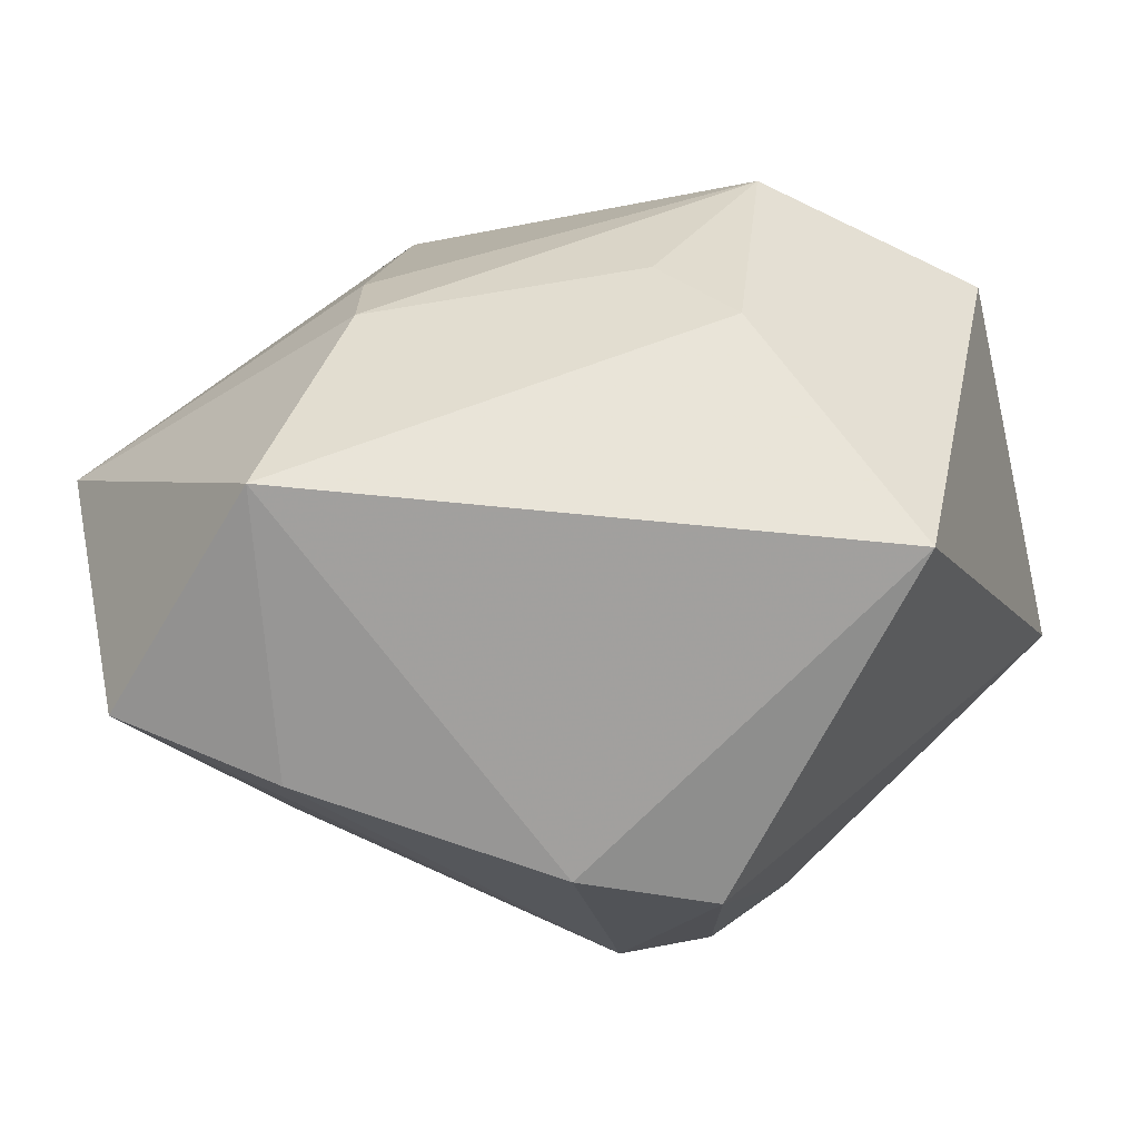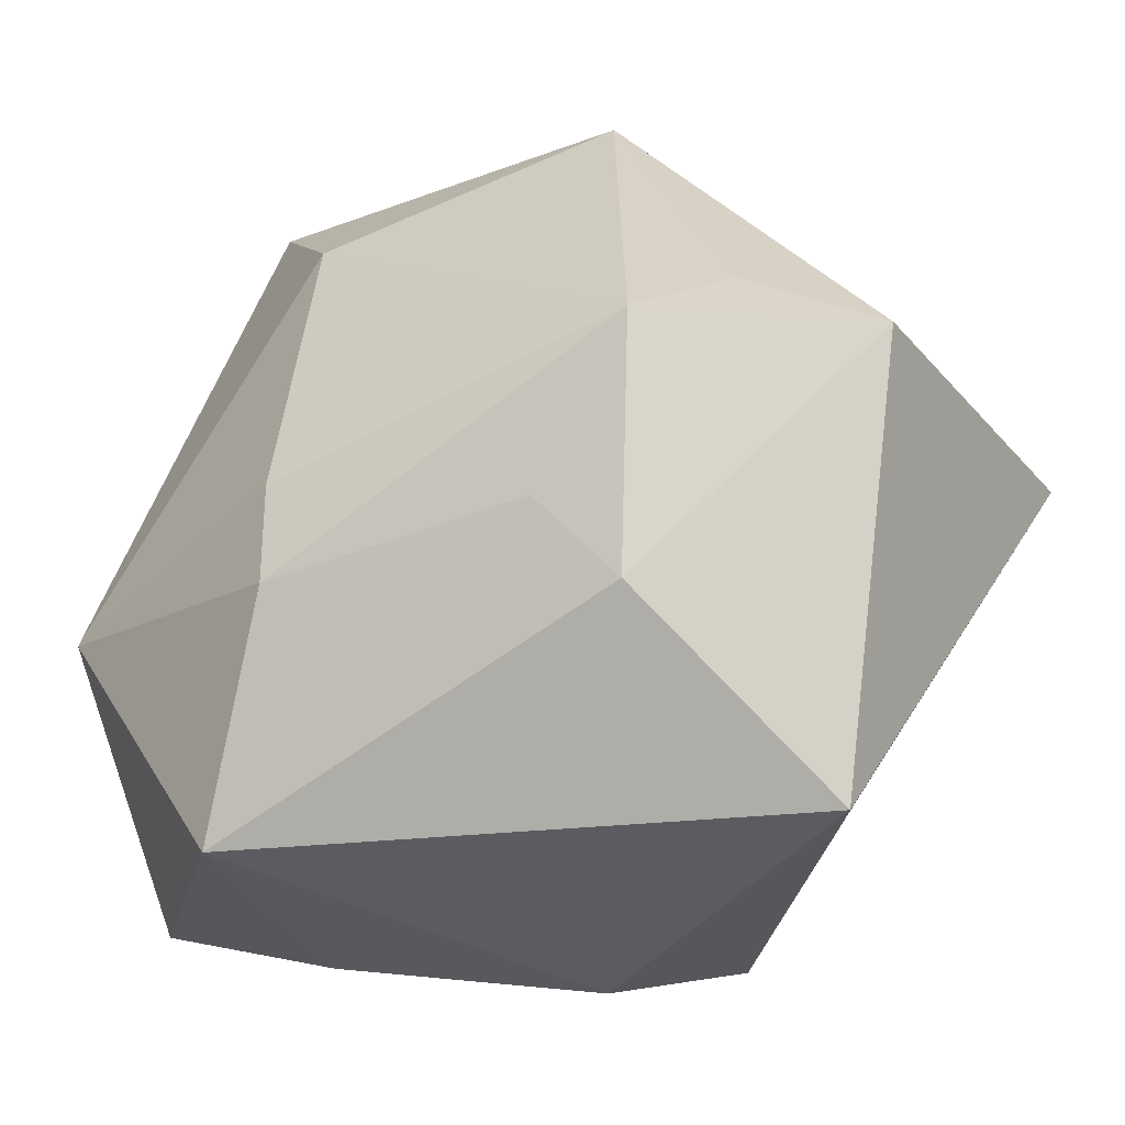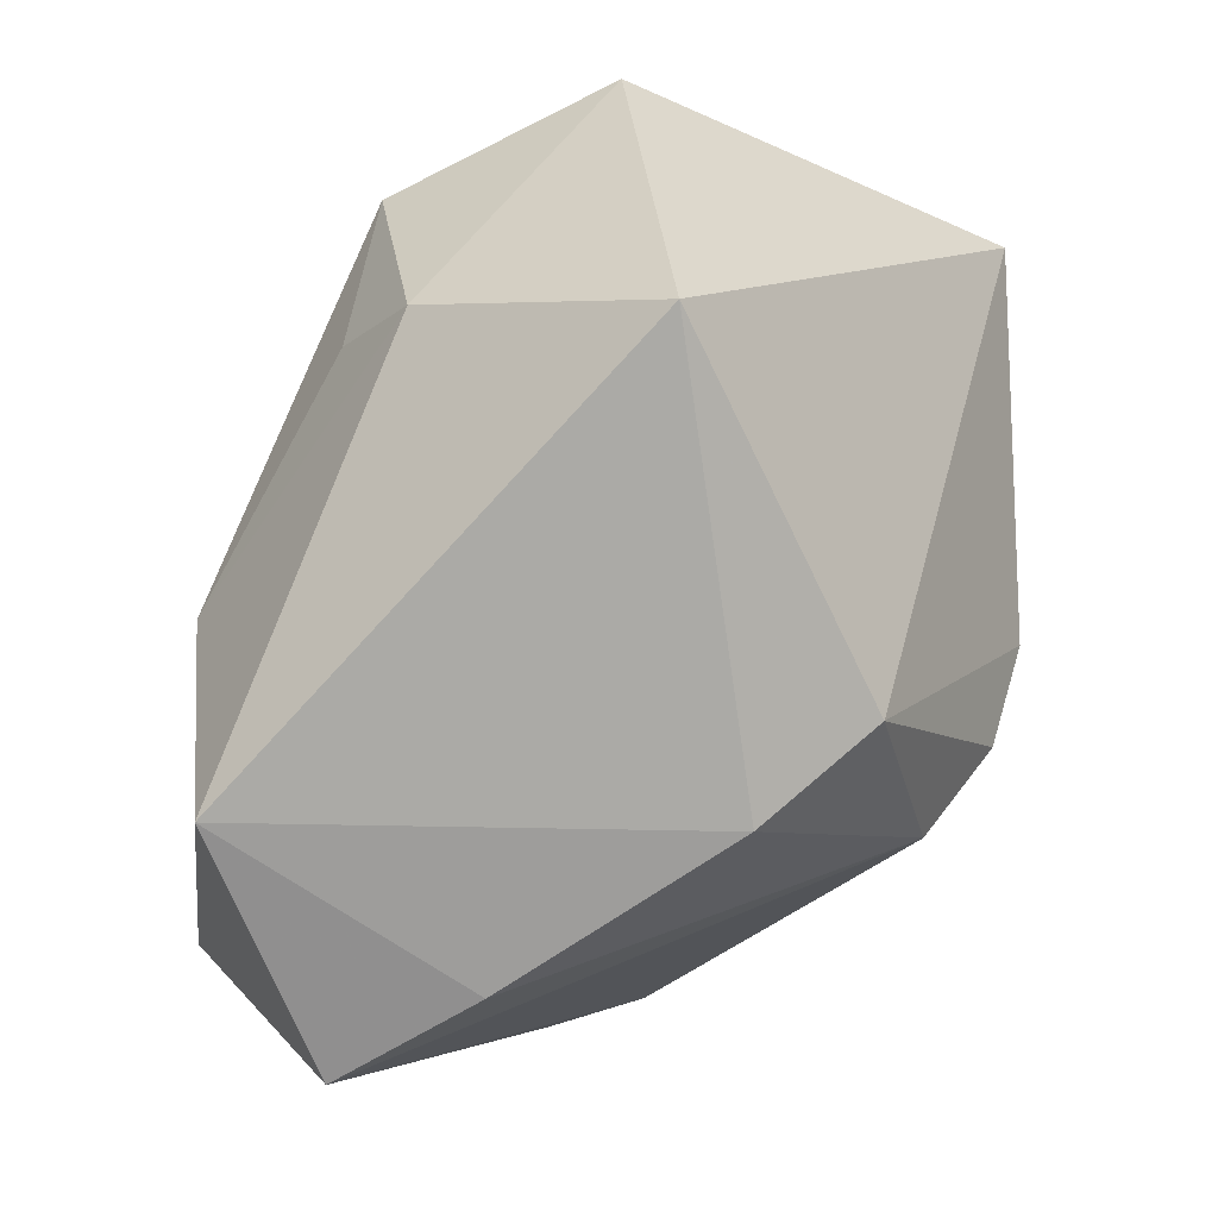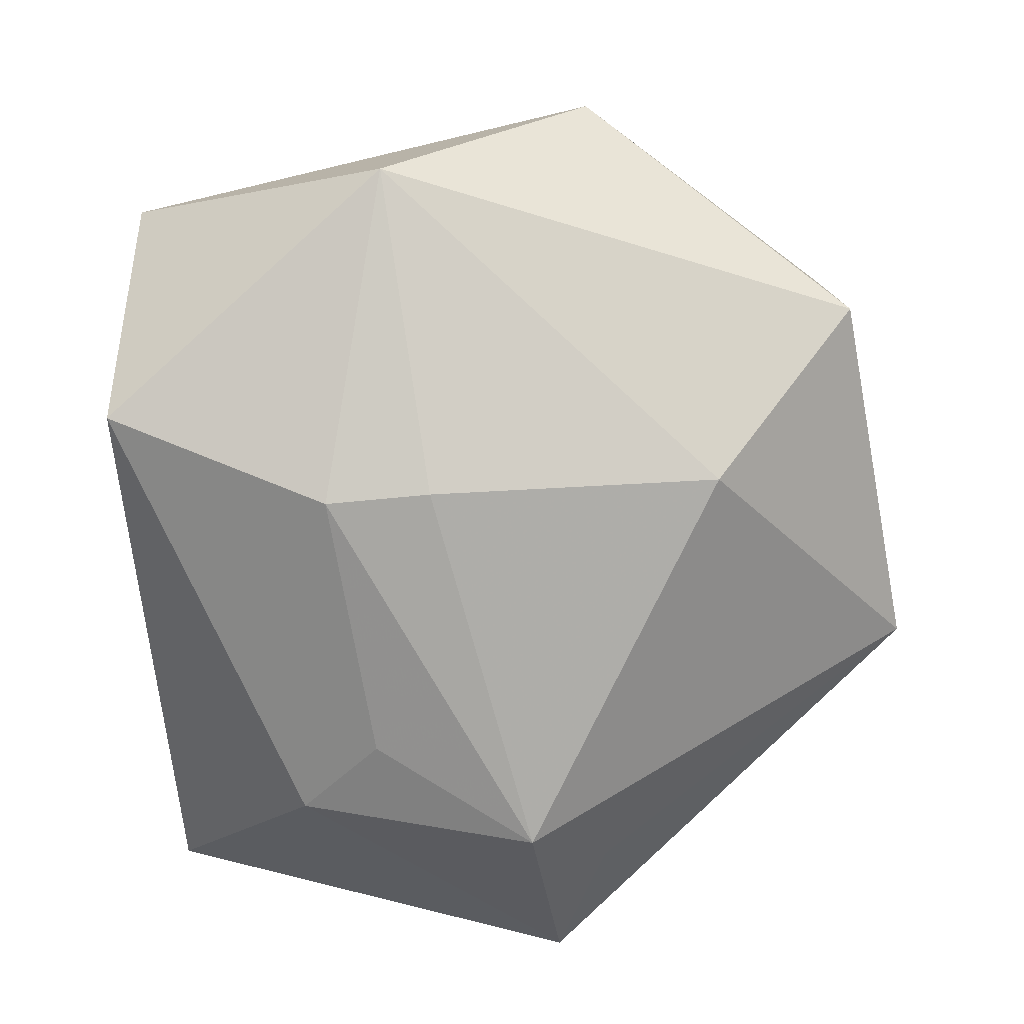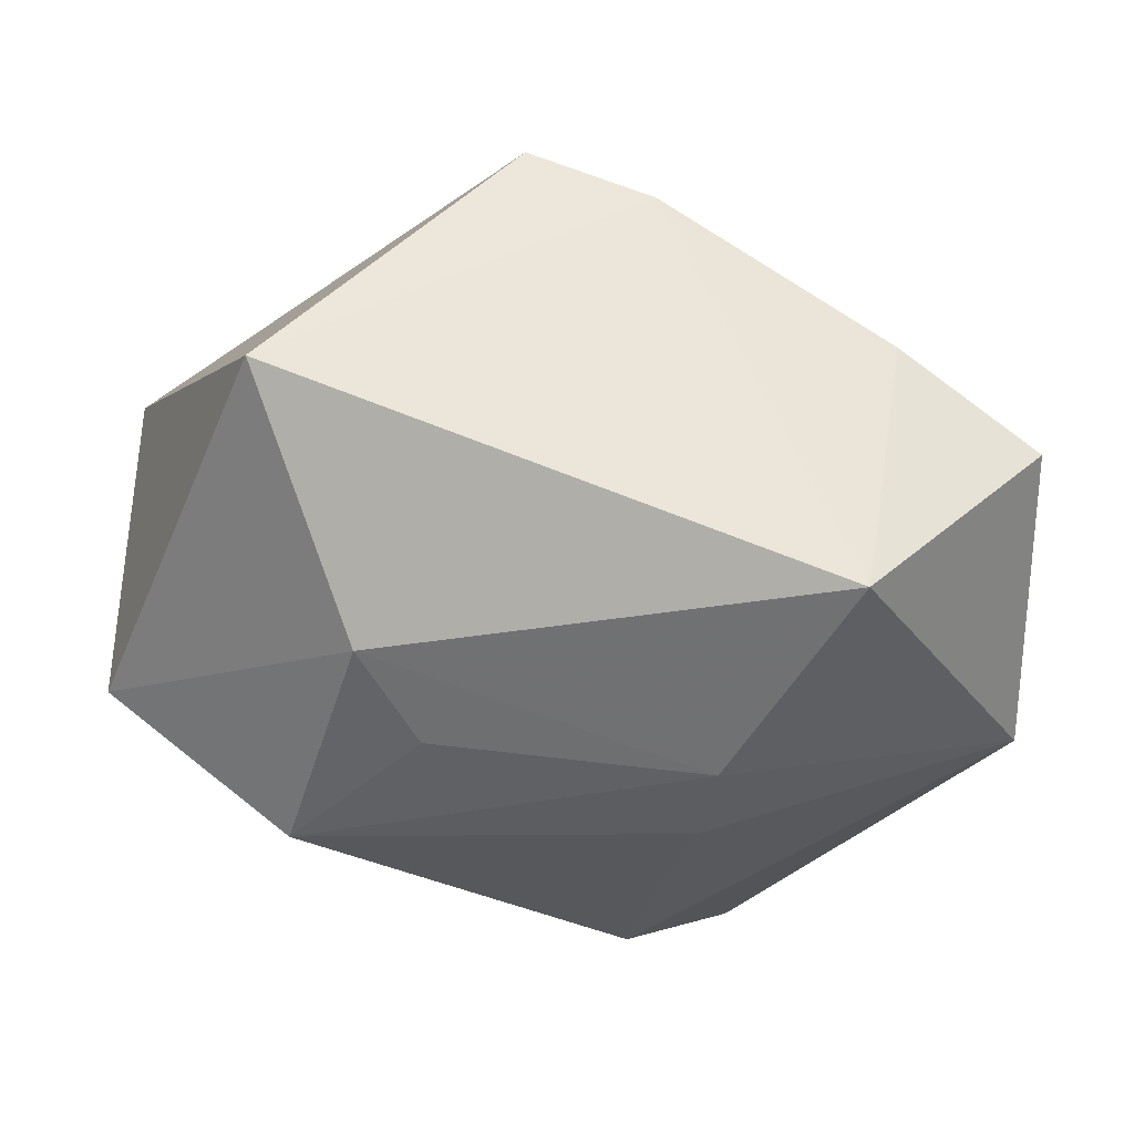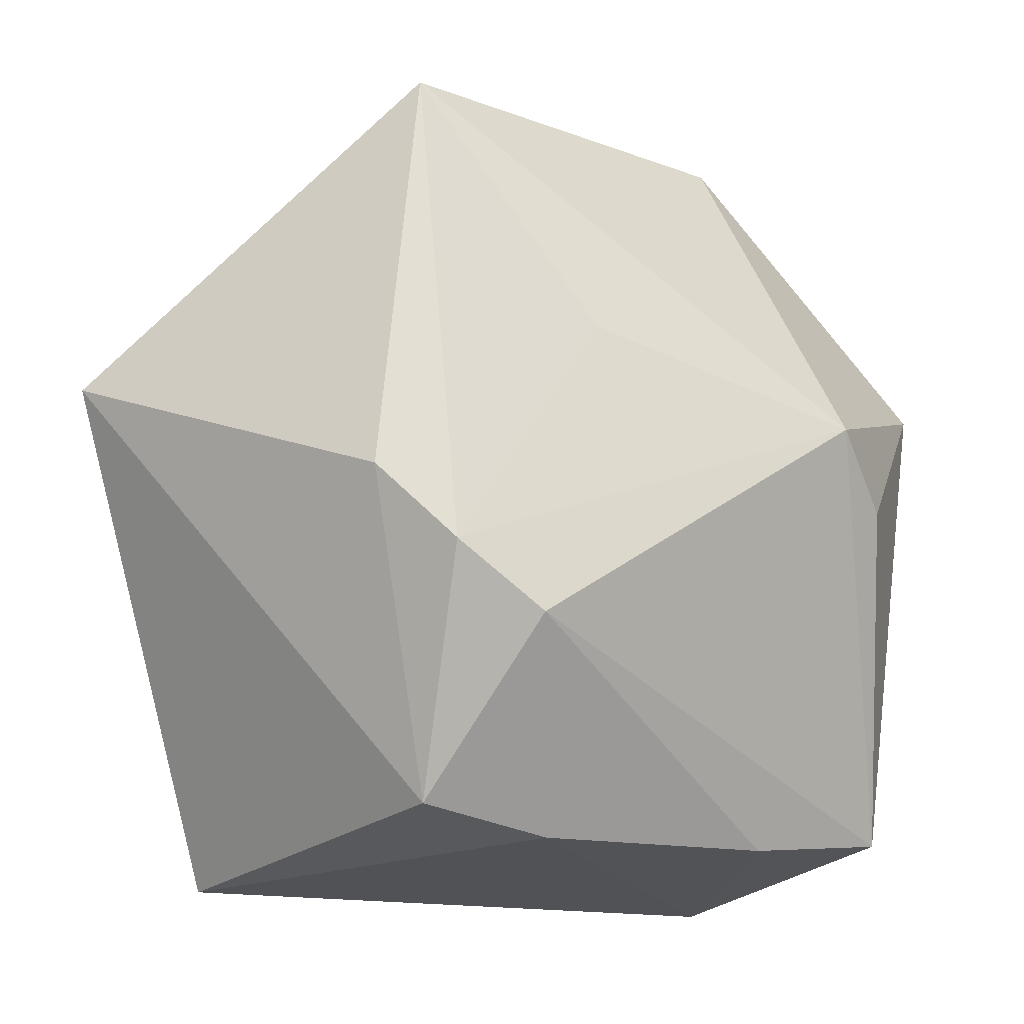
<metadata>
{"format":"obj","ext":"obj","renderer":"f3d","projection":"perspective","resolution":1024,"background":"white","views":[{"elev":-70.4,"azim":-166.4,"up":"+Y"},{"elev":-32.8,"azim":-149.6,"up":"+Y"},{"elev":-76.5,"azim":-113.8,"up":"+Y"},{"elev":-75.5,"azim":96.2,"up":"+Z"},{"elev":-35.0,"azim":-7.4,"up":"+Z"},{"elev":-22.8,"azim":-1.2,"up":"+Y"}]}
</metadata>
<code>
v -0.02939 0.00125 -0.03621
v -0.0152 -0.008497 0.04084
v -0.01099 0.03989 0.04084
v -0.05023 0.007528 0.02471
v -0.02457 -0.02534 -0.02943
v 0.04406 -0.00297 0.01429
v 0.05124 0.0166 -0.002114
v -0.01547 0.04818 -0.01332
v 0.004035 -0.04401 0.01798
v 0.01345 -0.005719 -0.03663
v -0.05021 0.002584 -0.01888
v 0.04488 -0.03799 -0.007585
v 0.03934 0.003924 0.02347
v 0.003388 -0.02411 0.03694
v -0.006168 -0.01719 0.04084
v 0.02611 0.0446 -0.01926
v -0.01682 -0.01562 -0.03371
v -0.009719 -0.04205 0.02477
v 0.02439 -0.04183 -0.02861
v 0.04865 -0.007715 -0.02355
v 0.009604 0.01152 0.03463
v 0.01355 -0.01748 -0.03638
v 0.02959 -0.04127 0.002457
v 0.01075 0.02674 -0.03287
v -0.03621 0.009452 -0.02534
v -0.03732 -0.04401 -0.007927
v 0.02447 0.04433 0.01251
f 26 11 5
f 22 19 5
f 5 19 26
f 2 15 3
f 2 18 15
f 23 19 12
f 1 5 11
f 3 13 27
f 27 13 7
f 25 1 11
f 15 18 14
f 14 13 15
f 23 12 14
f 14 12 13
f 3 15 21
f 21 13 3
f 15 13 21
f 4 11 26
f 26 18 4
f 18 2 4
f 4 2 3
f 9 18 26
f 26 19 9
f 9 19 23
f 23 14 9
f 9 14 18
f 7 12 20
f 20 12 19
f 20 19 22
f 7 13 6
f 6 12 7
f 13 12 6
f 22 5 17
f 17 1 22
f 5 1 17
f 22 1 10
f 10 20 22
f 1 25 8
f 8 25 11
f 3 27 8
f 8 4 3
f 11 4 8
f 24 10 1
f 1 8 24
f 20 10 24
f 7 20 16
f 20 24 16
f 16 27 7
f 16 8 27
f 16 24 8

</code>
